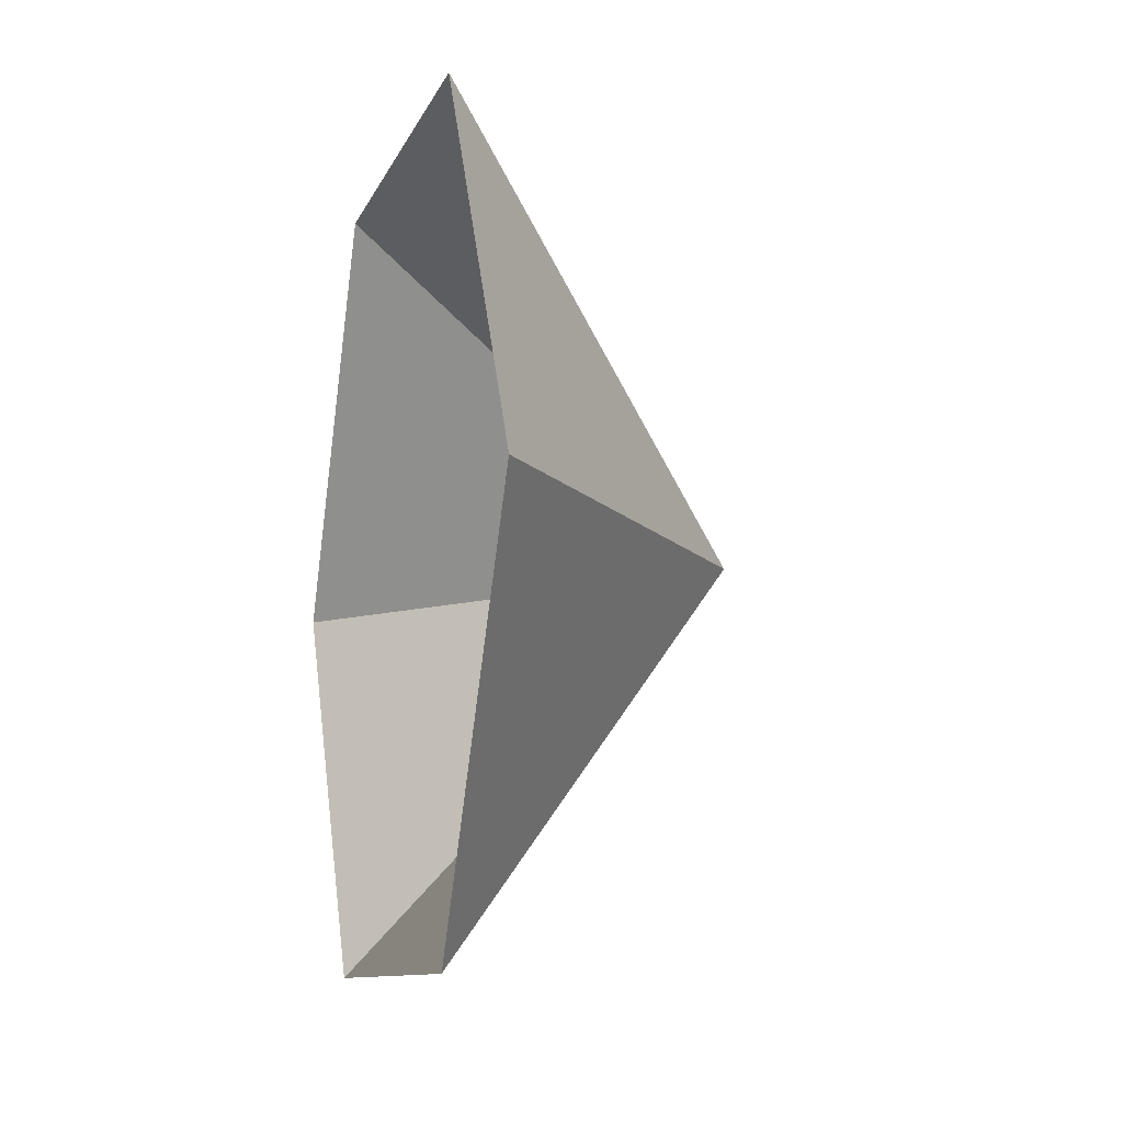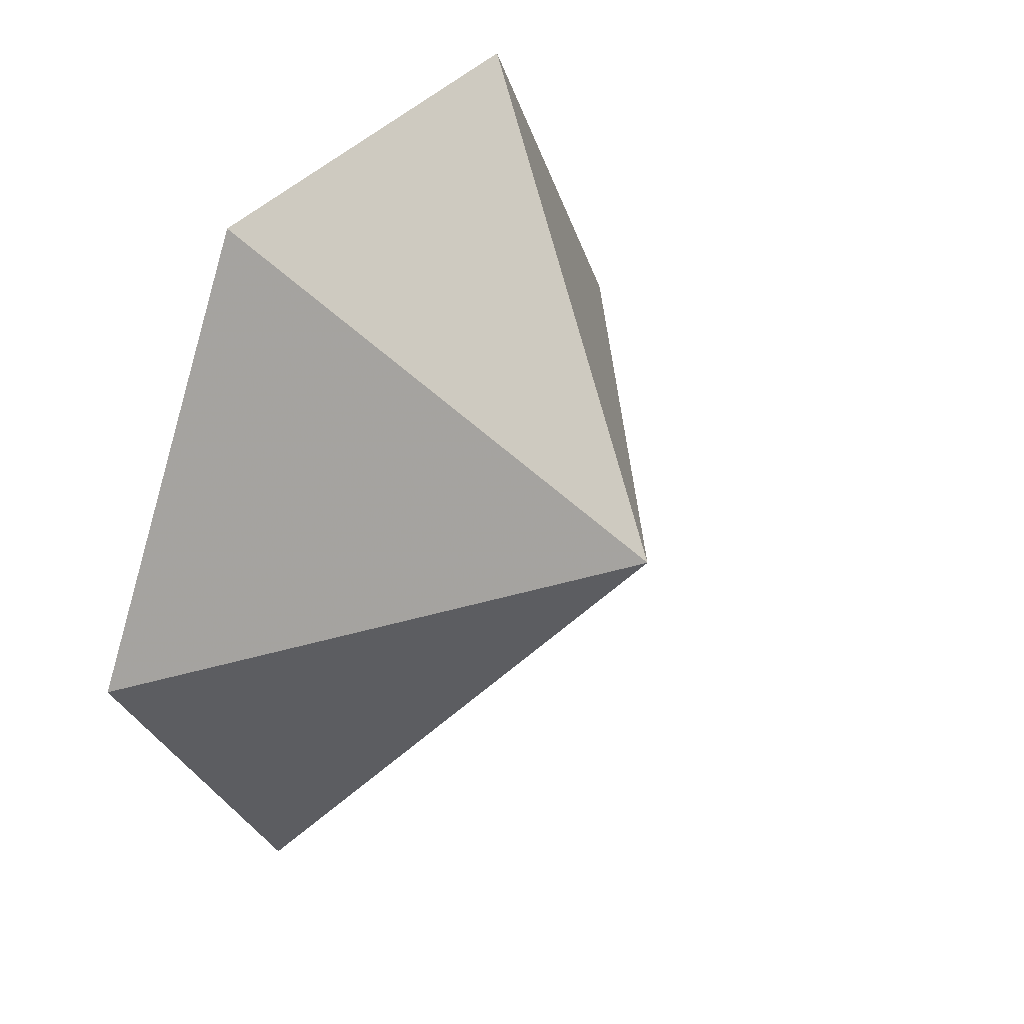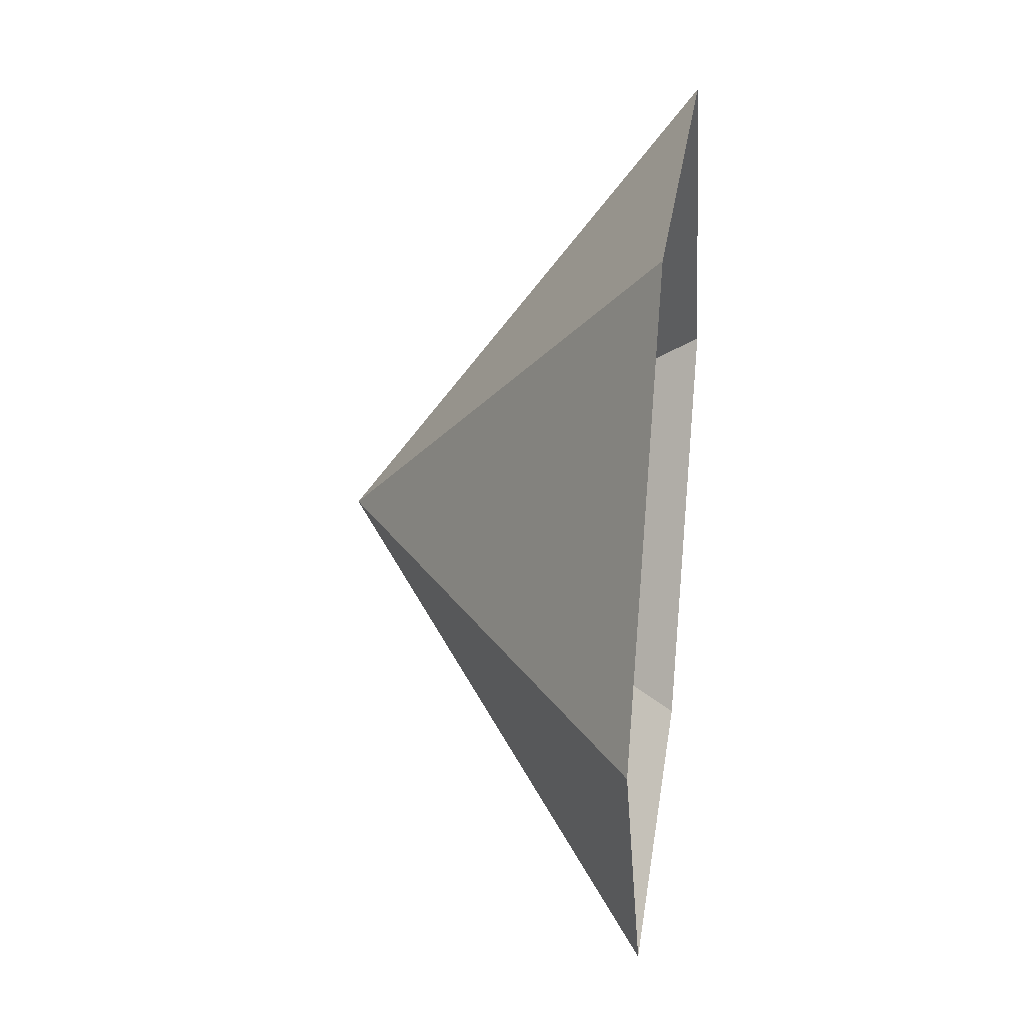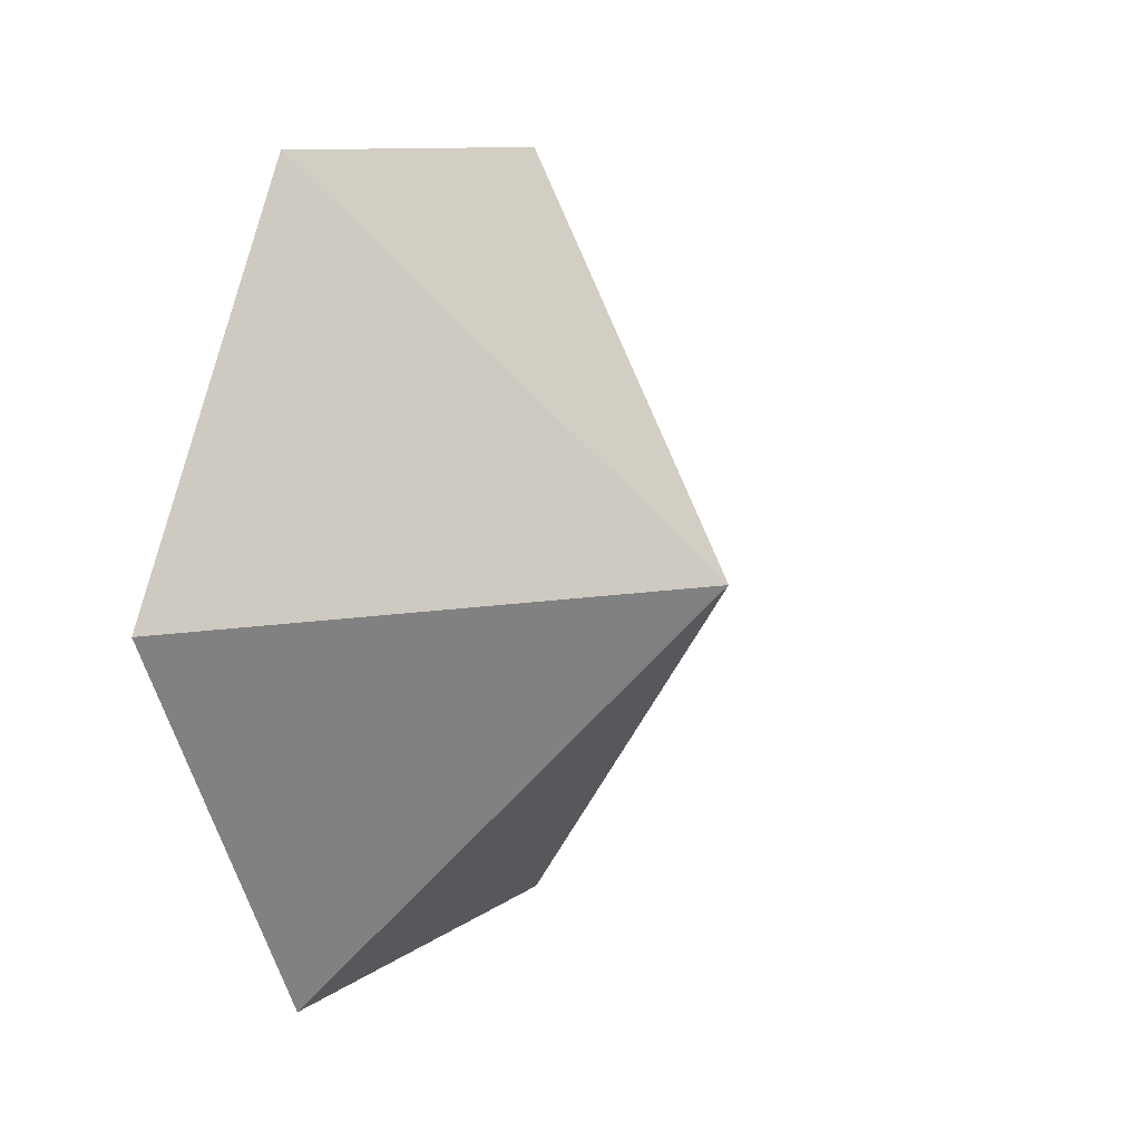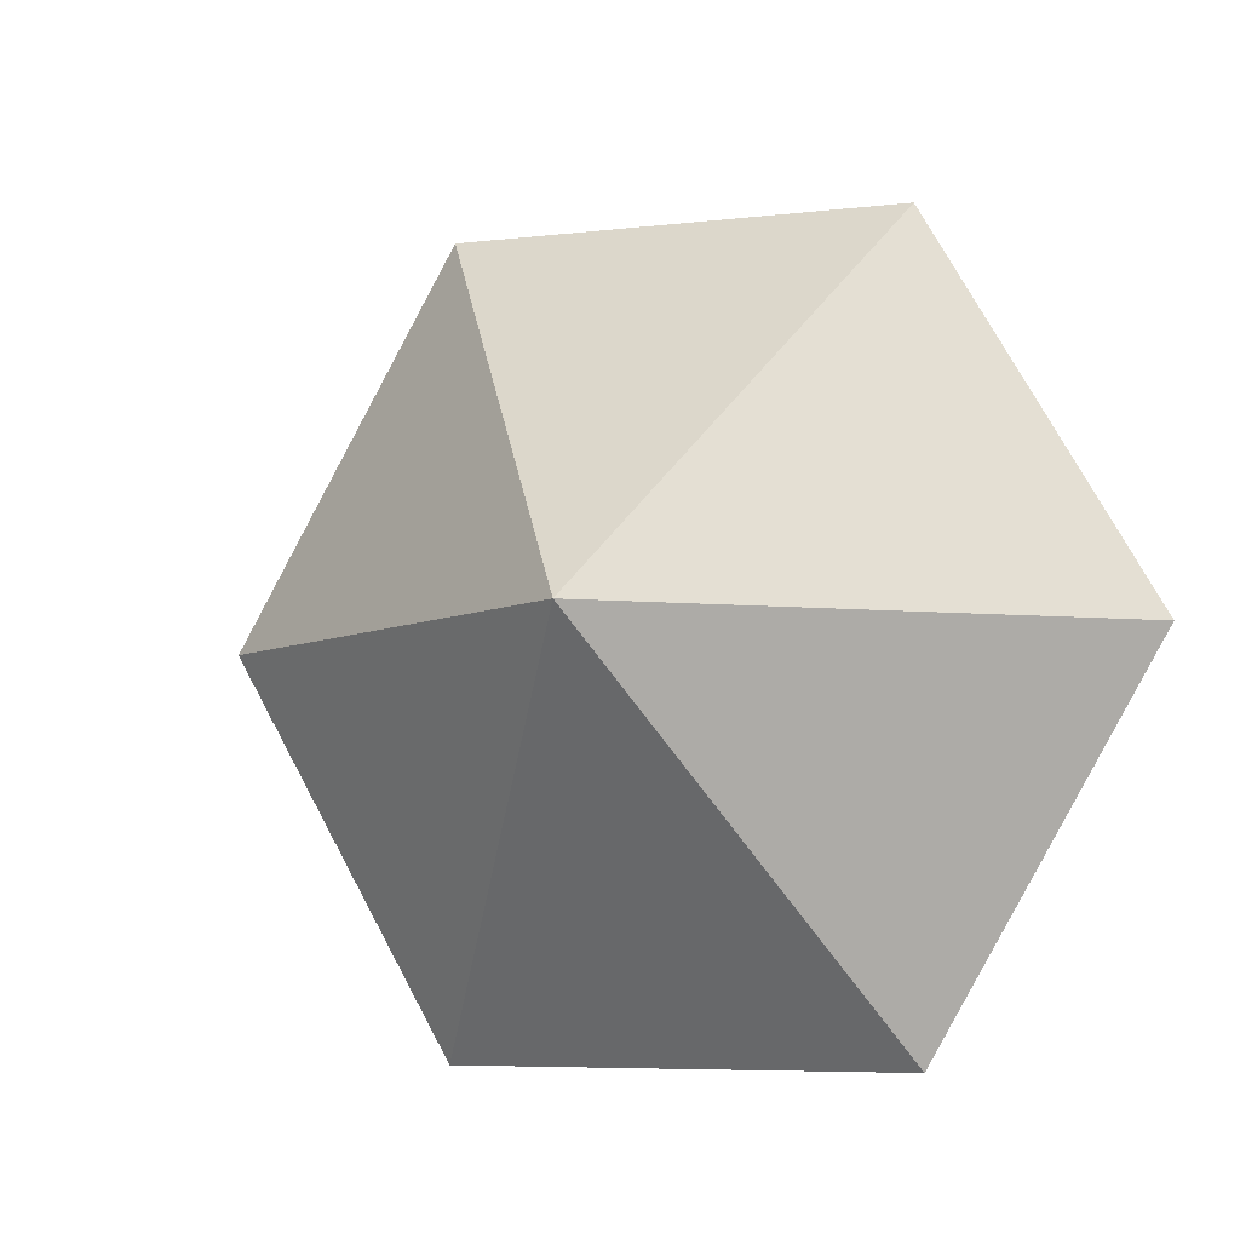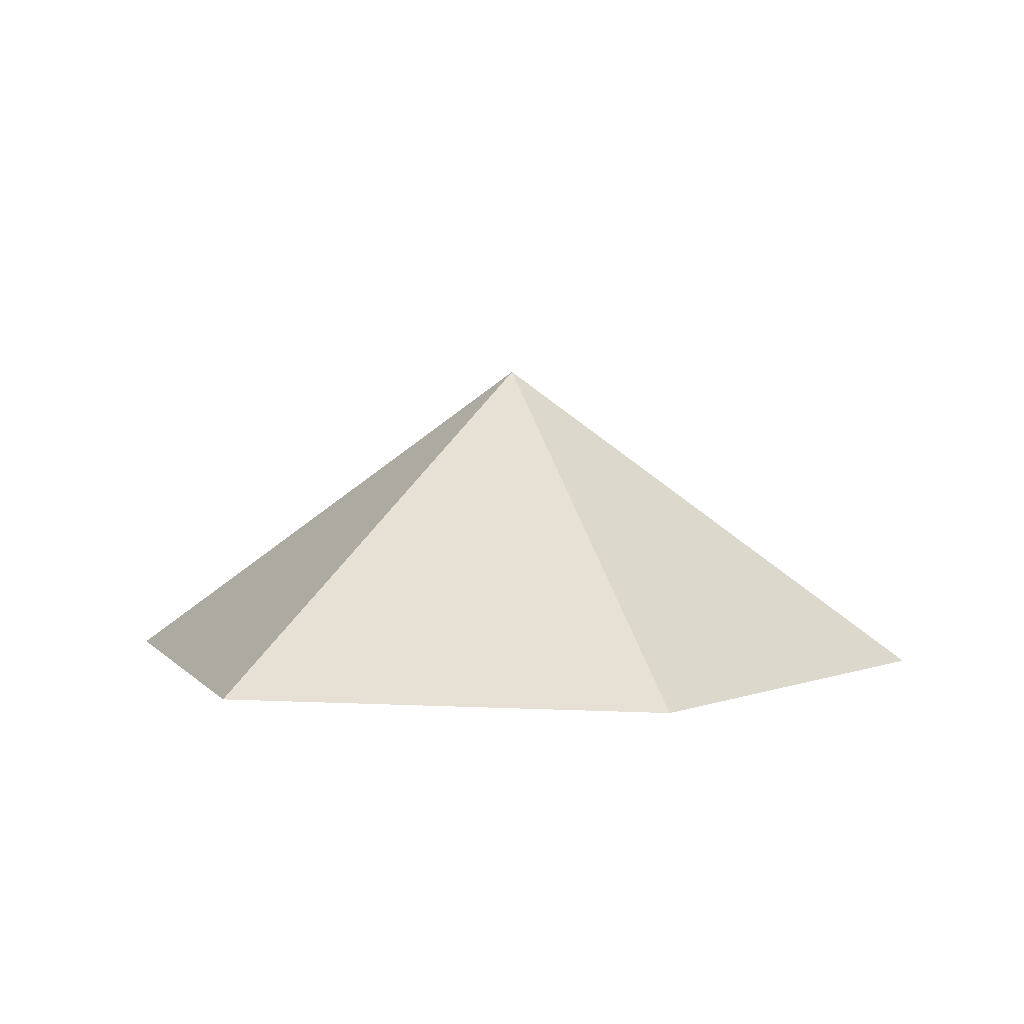
<metadata>
{"format":"obj","ext":"obj","renderer":"f3d","projection":"perspective","resolution":1024,"background":"white","views":[{"elev":-9.9,"azim":-105.1,"up":"+Y"},{"elev":35.7,"azim":-57.3,"up":"+Y"},{"elev":29.6,"azim":97.9,"up":"+Y"},{"elev":9.8,"azim":-61.7,"up":"+Y"},{"elev":-6.5,"azim":19.4,"up":"+Y"},{"elev":4.3,"azim":70.2,"up":"+Z"}]}
</metadata>
<code>
v 0 0 0
v 4.617 0 0
v 6.925 3.998 0
v 4.617 7.996 0
v 0 7.996 0
v -2.308 3.998 0
v 2.308 3.998 3.344
f 1 2 7
f 2 3 7
f 3 4 7
f 4 5 7
f 5 6 7
f 6 1 7

</code>
